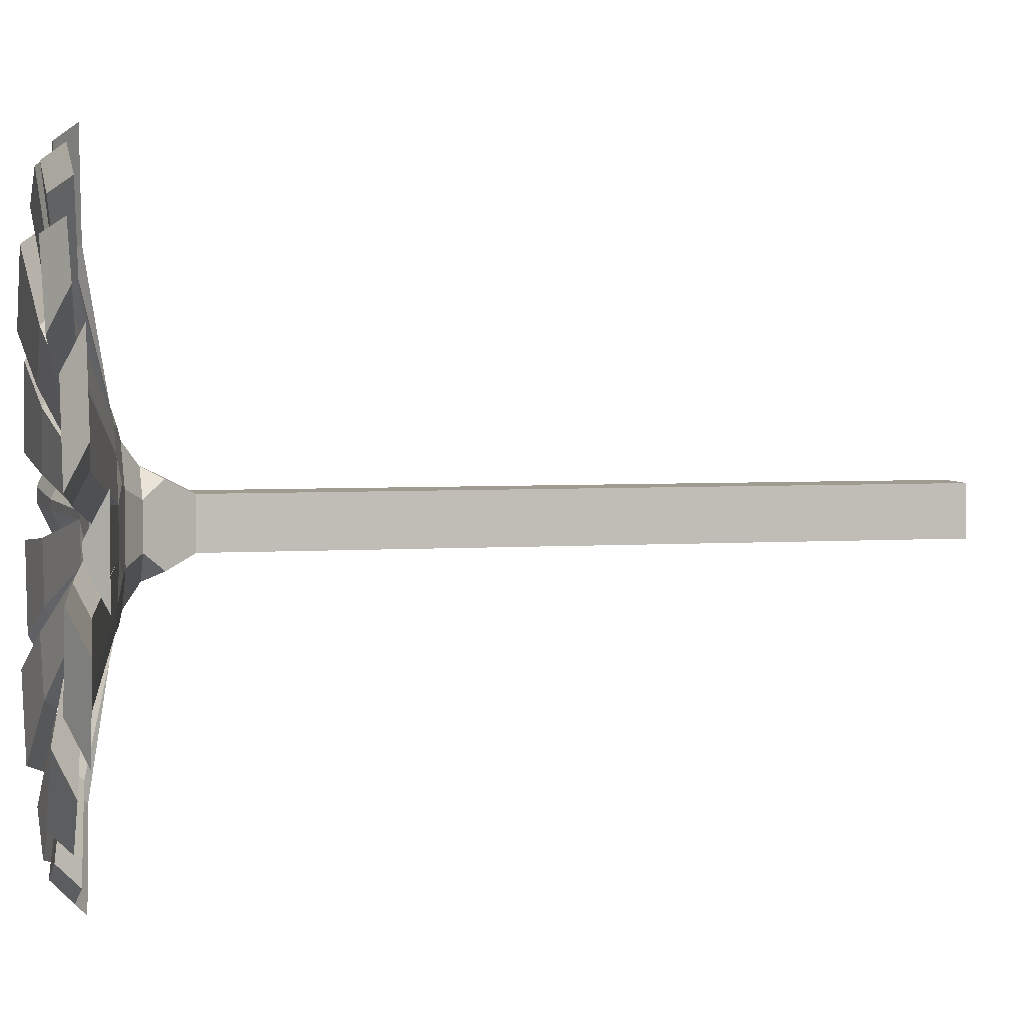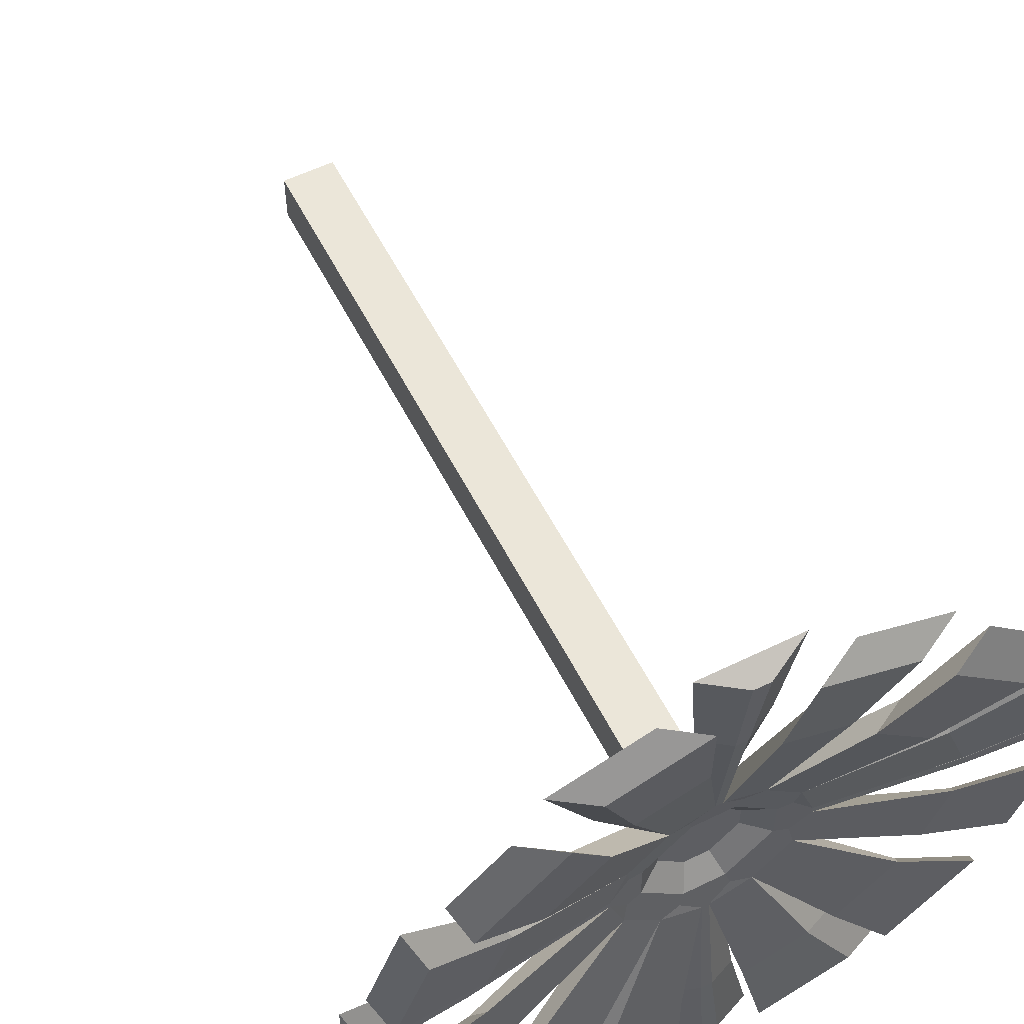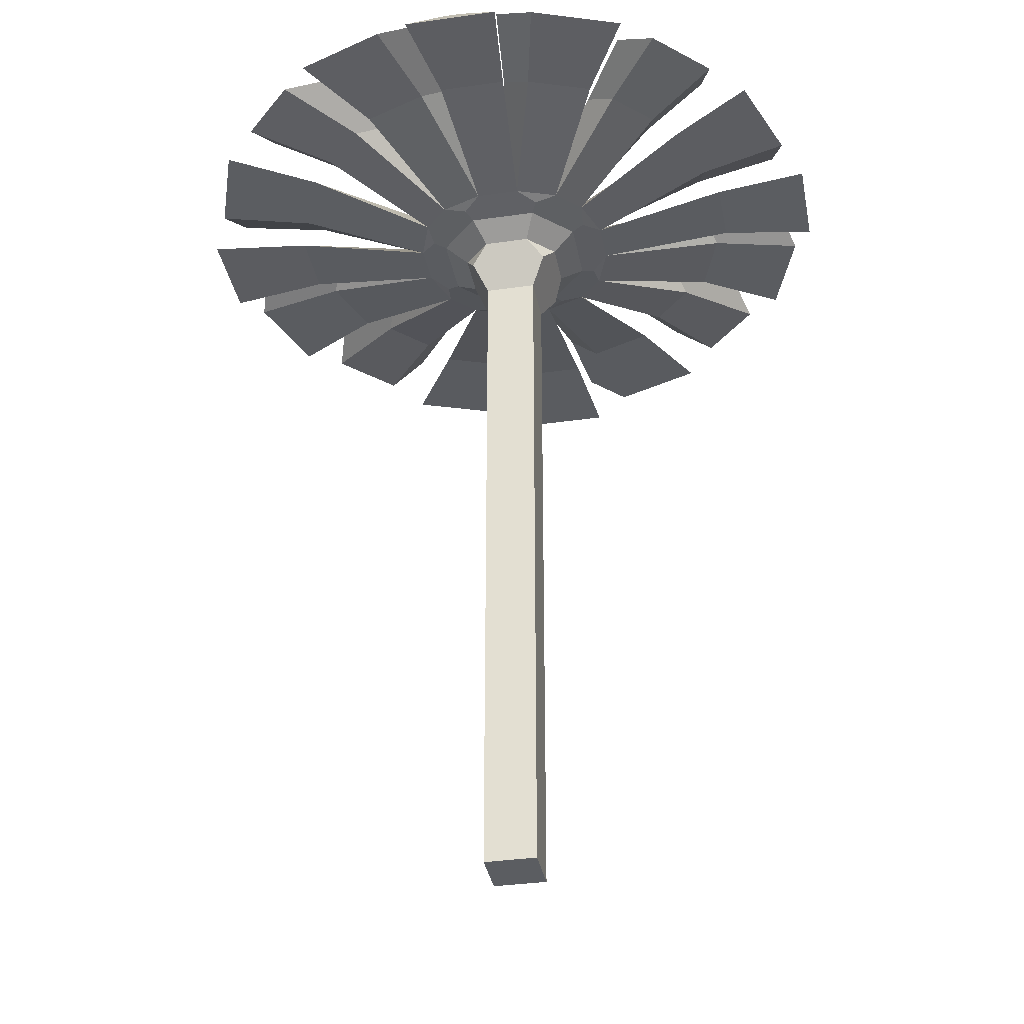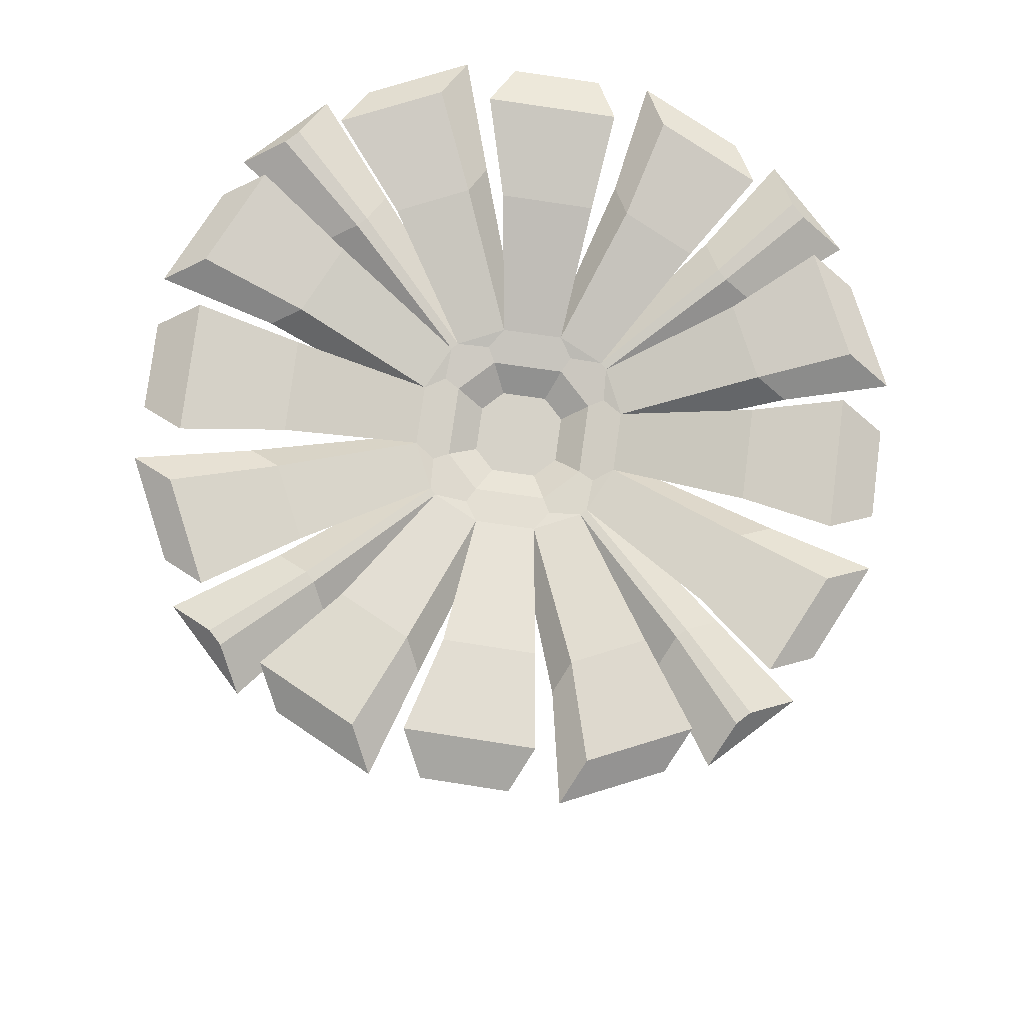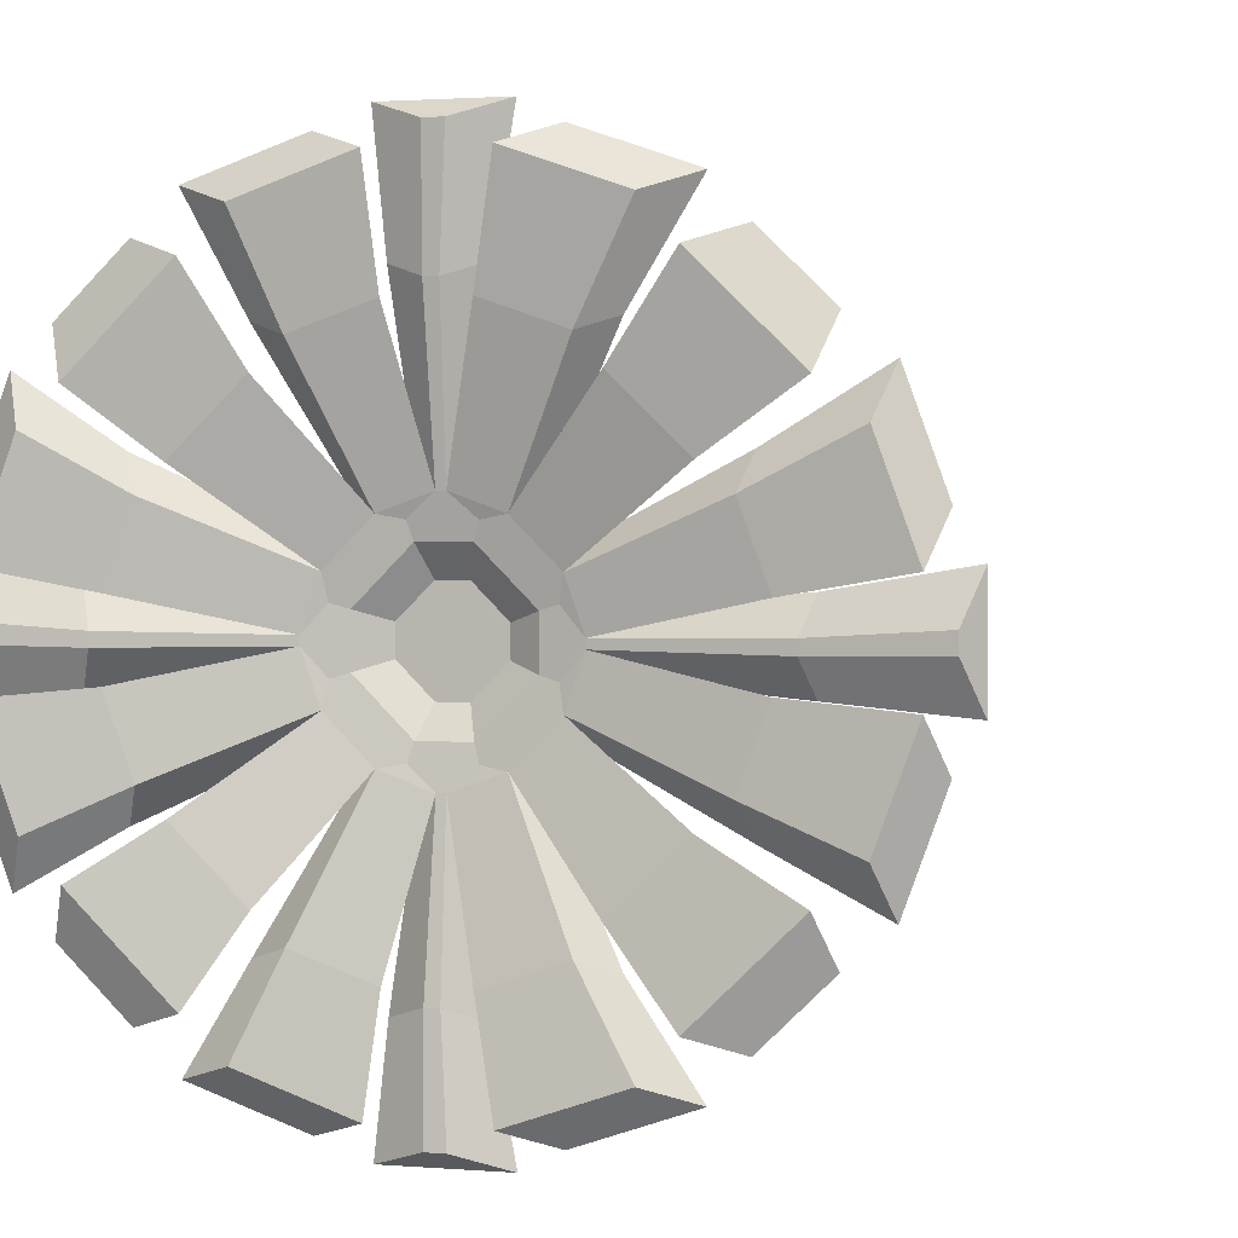
<metadata>
{"format":"obj","ext":"obj","renderer":"f3d","projection":"perspective","resolution":1024,"background":"white","views":[{"elev":4.1,"azim":-102.6,"up":"+Z"},{"elev":57.2,"azim":153.1,"up":"+Z"},{"elev":-35.5,"azim":100.7,"up":"+Y"},{"elev":78.3,"azim":53.0,"up":"+Y"},{"elev":1.7,"azim":-163.3,"up":"+Z"}]}
</metadata>
<code>
o Cube
v 1 1 -1
v 1 -1 -1
v 1 1 1
v 1 -1 1
v -1 1 -1
v -1 -1 -1
v -1 1 1
v -1 -1 1
v 1 4.795 1
v -1 4.795 1
v 1 4.795 -1
v -1 4.795 -1
v 1 7.307 1
v -1 7.307 1
v 1 7.307 -1
v -1 7.307 -1
v 1 10.8 1
v -1 10.8 1
v 1 10.8 -1
v -1 10.8 -1
v 1 15.23 1
v -1 15.23 1
v 1 15.23 -1
v -1 15.23 -1
v 1 18.64 1
v -1 18.64 1
v 1 18.64 -1
v -1 18.64 -1
v 1 24.05 1
v -1 24.05 1
v 1 24.05 -1
v -1 24.05 -1
v 1 26.67 1
v -1 26.67 1
v 1 26.67 -1
v -1 26.67 -1
v 1.95 28.53 0.8948
v 0.8948 28.53 1.95
v 1.552 27.75 1.552
v -0.8948 28.53 1.95
v -1.95 28.53 0.8948
v -1.552 27.75 1.552
v 0.8948 28.53 -1.95
v 1.95 28.53 -0.8948
v 1.552 27.75 -1.552
v -1.95 28.53 -0.8948
v -0.8948 28.53 -1.95
v -1.552 27.75 -1.552
v 0.4711 29.38 1.527
v 1.527 29.38 0.4711
v -1.527 29.38 0.4711
v -0.4711 29.38 1.527
v 1.527 29.38 -0.4711
v 0.4711 29.38 -1.527
v -0.4711 29.38 -1.527
v -1.527 29.38 -0.4711
v 1.95 28.53 0.8948
v 0.8948 28.53 1.95
v -0.8948 28.53 1.95
v -1.95 28.53 0.8948
v 0.8948 28.53 -1.95
v 1.95 28.53 -0.8948
v -1.95 28.53 -0.8948
v -0.8948 28.53 -1.95
v -0.4711 29.38 1.527
v -1.527 29.38 0.4711
v -1.527 29.38 -0.4711
v -0.4711 29.38 -1.527
v 1.527 29.38 0.4711
v 0.4711 29.38 1.527
v 0.4711 29.38 -1.527
v 1.527 29.38 -0.4711
v 2.843 29.19 1.313
v 1.313 29.19 2.843
v -1.313 29.19 2.843
v -2.843 29.19 1.313
v 1.313 29.19 -2.843
v 2.843 29.19 -1.313
v -2.843 29.19 -1.313
v -1.313 29.19 -2.843
v -0.7909 30.01 2.475
v -2.475 30.01 0.7909
v -2.475 30.01 -0.7909
v -0.7909 30.01 -2.475
v 2.475 30.01 0.7909
v 0.7909 30.01 2.475
v 0.7909 30.01 -2.475
v 2.475 30.01 -0.7909
v -6.841 31.51 -4.461
v -7.223 30.97 -5.553
v -5.699 30.97 -7.038
v -4.579 31.51 -6.666
v -7.223 30.97 5.553
v -6.841 31.51 4.461
v -4.579 31.51 6.666
v -5.699 30.97 7.038
v -0.2223 30.94 8.983
v 0.2223 30.94 8.983
v 1.343 30.4 9.355
v -1.343 30.4 9.355
v 4.579 31.51 -6.666
v 5.699 30.97 -7.038
v 7.223 30.97 -5.553
v 6.841 31.51 -4.461
v 3.992 29.5 0.8508
v 3.421 29.5 2.455
v 3.324 29.32 1.552
v 2.455 29.5 3.421
v 0.8508 29.5 3.992
v 1.552 29.32 3.324
v -0.8508 29.5 3.992
v -2.455 29.5 3.421
v -1.552 29.32 3.324
v -3.421 29.5 2.455
v -3.992 29.5 0.8508
v -3.324 29.32 1.552
v 0.8508 29.5 -3.992
v 2.455 29.5 -3.421
v 1.552 29.32 -3.324
v 3.421 29.5 -2.455
v 3.992 29.5 -0.8508
v 3.324 29.32 -1.552
v -3.992 29.5 -0.8508
v -3.421 29.5 -2.455
v -3.324 29.32 -1.552
v -2.455 29.5 -3.421
v -0.8508 29.5 -3.992
v -1.552 29.32 -3.324
v -1.745 30.24 3.179
v -0.1408 30.24 3.75
v -0.9565 30.11 3.026
v -3.75 30.24 0.1408
v -3.179 30.24 1.745
v -3.026 30.11 0.9565
v -3.179 30.24 -1.745
v -3.75 30.24 -0.1408
v -3.026 30.11 -0.9565
v -0.1408 30.24 -3.75
v -1.745 30.24 -3.179
v -0.9565 30.11 -3.026
v 3.179 30.24 1.745
v 3.75 30.24 0.1408
v 3.026 30.11 0.9565
v 0.1408 30.24 3.75
v 1.745 30.24 3.179
v 0.9565 30.11 3.026
v 1.745 30.24 -3.179
v 0.1408 30.24 -3.75
v 0.9565 30.11 -3.026
v 3.75 30.24 -0.1408
v 3.179 30.24 -1.745
v 3.026 30.11 -0.9565
v 9.601 30.4 1.309
v 9.601 30.4 -1.309
v 9.219 30.94 -0.2166
v 9.219 30.94 0.2166
v 1.343 30.4 -9.355
v -1.343 30.4 -9.355
v -0.2223 30.94 -8.983
v 0.2223 30.94 -8.983
v -9.601 30.4 -1.309
v -9.601 30.4 1.309
v -9.219 30.94 0.2166
v -9.219 30.94 -0.2166
v 7.223 30.97 5.553
v 6.841 31.51 4.461
v 4.579 31.51 6.666
v 5.699 30.97 7.038
v -2.33 30.75 8.842
v -1.21 31.29 8.47
v -3.742 31.29 7.592
v -4.863 30.75 7.964
v -8.693 31.29 1.179
v -9.075 30.75 2.271
v -8.174 30.75 4.738
v -7.792 31.29 3.646
v -1.21 31.29 -8.47
v -2.33 30.75 -8.842
v -4.863 30.75 -7.964
v -3.742 31.29 -7.592
v -9.075 30.75 -2.271
v -8.693 31.29 -1.179
v -7.792 31.29 -3.646
v -8.174 30.75 -4.738
v 9.075 30.75 2.271
v 8.693 31.29 1.179
v 7.792 31.29 3.646
v 8.174 30.75 4.738
v 1.21 31.29 8.47
v 2.33 30.75 8.842
v 4.863 30.75 7.964
v 3.742 31.29 7.592
v 8.693 31.29 -1.179
v 9.075 30.75 -2.271
v 8.174 30.75 -4.738
v 7.792 31.29 -3.646
v 2.33 30.75 -8.842
v 1.21 31.29 -8.47
v 3.742 31.29 -7.592
v 4.863 30.75 -7.964
v -6.841 31.51 -4.461
v -7.223 30.97 -5.553
v 9.601 30.4 1.309
v 9.219 30.94 0.2166
v 9.601 30.4 -1.309
v 1.343 30.4 9.355
v -1.343 30.4 9.355
v 4.579 31.51 -6.666
v 5.699 30.97 -7.038
v -5.699 30.97 -7.038
v -0.2223 30.94 8.983
v 0.2223 30.94 8.983
v -6.841 31.51 4.461
v -4.579 31.51 6.666
v -5.699 30.97 7.038
v -7.223 30.97 5.553
v 9.219 30.94 -0.2166
v 7.223 30.97 -5.553
v -4.579 31.51 -6.666
v 6.841 31.51 -4.461
v -1.343 30.4 -9.355
v 1.343 30.4 -9.355
v -0.2223 30.94 -8.983
v 0.2223 30.94 -8.983
v -9.601 30.4 1.309
v -9.601 30.4 -1.309
v -9.219 30.94 0.2166
v -9.219 30.94 -0.2166
v 6.841 31.51 4.461
v 7.223 30.97 5.553
v 4.579 31.51 6.666
v 5.699 30.97 7.038
v -1.21 31.29 8.47
v -2.33 30.75 8.842
v -3.742 31.29 7.592
v -4.863 30.75 7.964
v -9.075 30.75 2.271
v -8.693 31.29 1.179
v -8.174 30.75 4.738
v -7.792 31.29 3.646
v -2.33 30.75 -8.842
v -1.21 31.29 -8.47
v -4.863 30.75 -7.964
v -3.742 31.29 -7.592
v -8.693 31.29 -1.179
v -9.075 30.75 -2.271
v -7.792 31.29 -3.646
v -8.174 30.75 -4.738
v 8.693 31.29 1.179
v 9.075 30.75 2.271
v 7.792 31.29 3.646
v 8.174 30.75 4.738
v 2.33 30.75 8.842
v 1.21 31.29 8.47
v 4.863 30.75 7.964
v 3.742 31.29 7.592
v 9.075 30.75 -2.271
v 8.693 31.29 -1.179
v 8.174 30.75 -4.738
v 7.792 31.29 -3.646
v 1.21 31.29 -8.47
v 2.33 30.75 -8.842
v 3.742 31.29 -7.592
v 4.863 30.75 -7.964
v -9.822 32.08 -6.127
v -10.36 31.32 -7.665
v 13.34 30.51 2.001
v 12.8 31.27 0.4629
v 13.34 30.51 -1.686
v 1.707 30.51 13.34
v -2.076 30.51 13.34
v 6.265 32.08 -9.232
v 7.844 31.32 -9.757
v -8.213 31.32 -9.757
v -0.4978 31.27 12.81
v 0.1285 31.27 12.81
v -9.822 32.08 6.442
v -6.634 32.08 9.548
v -8.213 31.32 10.07
v -10.36 31.32 7.98
v 12.8 31.27 -0.1474
v 9.991 31.32 -7.665
v -6.634 32.08 -9.232
v 9.452 32.08 -6.127
v -2.076 30.51 -13.02
v 1.707 30.51 -13.02
v -0.4978 31.27 -12.5
v 0.1285 31.27 -12.5
v -13.71 30.51 2.001
v -13.71 30.51 -1.686
v -13.17 31.27 0.4629
v -13.17 31.27 -0.1474
v 9.452 32.08 6.442
v 9.991 31.32 7.98
v 6.265 32.08 9.548
v 7.844 31.32 10.07
v -1.889 31.76 12.09
v -3.467 31 12.61
v -5.456 31.76 10.85
v -7.035 31 11.38
v -12.97 31 3.356
v -12.43 31.76 1.818
v -11.7 31 6.832
v -11.16 31.76 5.294
v -3.467 31 -12.3
v -1.889 31.76 -11.77
v -7.035 31 -11.06
v -5.456 31.76 -10.54
v -12.43 31.76 -1.503
v -12.97 31 -3.041
v -11.16 31.76 -4.978
v -11.7 31 -6.517
v 12.06 31.76 1.818
v 12.6 31 3.356
v 10.79 31.76 5.294
v 11.33 31 6.832
v 3.098 31 12.61
v 1.519 31.76 12.09
v 6.665 31 11.38
v 5.087 31.76 10.85
v 12.6 31 -3.041
v 12.06 31.76 -1.503
v 11.33 31 -6.517
v 10.79 31.76 -4.978
v 1.519 31.76 -11.77
v 3.098 31 -12.3
v 5.087 31.76 -10.54
v 6.665 31 -11.06
f 1 5 12 11
f 4 3 7 8
f 8 7 5 6
f 6 2 4 8
f 2 1 3 4
f 6 5 1 2
f 12 10 14 16
f 7 3 9 10
f 5 7 10 12
f 3 1 11 9
f 15 16 20 19
f 10 9 13 14
f 11 12 16 15
f 9 11 15 13
f 20 18 22 24
f 13 15 19 17
f 16 14 18 20
f 14 13 17 18
f 22 21 25 26
f 18 17 21 22
f 19 20 24 23
f 17 19 23 21
f 27 28 32 31
f 23 24 28 27
f 21 23 27 25
f 24 22 26 28
f 32 30 34 36
f 25 27 31 29
f 28 26 30 32
f 26 25 29 30
f 43 47 64 61
f 30 29 33 34
f 31 32 36 35
f 29 31 35 33
f 50 49 70 69
f 53 54 55 56 51 52 49 50
f 36 34 42 41 46 48
f 41 40 59 60
f 34 33 39 38 40 42
f 35 36 48 47 43 45
f 33 35 45 44 37 39
f 37 38 39
f 40 41 42
f 43 44 45
f 46 47 48
f 51 56 67 66
f 49 52 65 70
f 47 46 63 64
f 46 41 60 63
f 40 38 58 59
f 71 72 88 87
f 63 60 76 79
f 65 66 82 81
f 72 69 85 88
f 69 70 86 85
f 57 62 78 73
f 64 63 79 80
f 70 65 81 86
f 55 54 71 68
f 52 51 66 65
f 37 44 62 57
f 54 53 72 71
f 53 50 69 72
f 44 43 61 62
f 56 55 68 67
f 38 37 57 58
f 88 85 143 142 150 152
f 75 74 110 109 111 113
f 81 82 134 133 129 131
f 82 83 137 136 132 134
f 85 86 146 145 141 143
f 66 67 83 82
f 67 68 84 83
f 61 64 80 77
f 58 57 73 74
f 68 71 87 84
f 60 59 75 76
f 59 58 74 75
f 62 61 77 78
f 73 78 122 121 105 107
f 77 80 128 127 117 119
f 79 76 116 115 123 125
f 80 79 125 124 126 128
f 76 75 113 112 114 116
f 87 88 152 151 147 149
f 86 81 131 130 144 146
f 179 180 244 243
f 83 84 140 139 135 137
f 84 87 149 148 138 140
f 78 77 119 118 120 122
f 105 106 107
f 108 109 110
f 111 112 113
f 114 115 116
f 117 118 119
f 120 121 122
f 123 124 125
f 126 127 128
f 129 130 131
f 132 133 134
f 135 136 137
f 138 139 140
f 141 142 143
f 144 145 146
f 147 148 149
f 150 151 152
f 74 73 107 106 108 110
f 120 103 104 151
f 118 102 103 120
f 147 101 102 118
f 151 104 101 147
f 155 156 204 217
f 109 99 100 111
f 144 98 99 109
f 130 97 98 144
f 111 100 97 130
f 178 179 243 241
f 129 95 96 112
f 133 94 95 129
f 114 93 94 133
f 112 96 93 114
f 192 189 254 256
f 126 91 92 139
f 124 90 91 126
f 135 89 90 124
f 139 92 89 135
f 177 178 241 242
f 121 154 153 105
f 150 155 154 121
f 142 156 155 150
f 105 153 156 142
f 191 192 256 255
f 127 158 157 117
f 138 159 158 127
f 148 160 159 138
f 117 157 160 148
f 190 191 255 253
f 115 162 161 123
f 132 163 162 115
f 136 164 163 132
f 123 161 164 136
f 102 101 208 209
f 141 166 165 106
f 145 167 166 141
f 108 168 167 145
f 106 165 168 108
f 93 96 215 216
f 130 170 169 111
f 129 171 170 130
f 112 172 171 129
f 111 169 172 112
f 189 190 253 254
f 115 174 173 132
f 114 175 174 115
f 133 176 175 114
f 132 173 176 133
f 100 99 206 207
f 127 178 177 138
f 126 179 178 127
f 139 180 179 126
f 138 177 180 139
f 164 161 226 228
f 136 182 181 123
f 135 183 182 136
f 124 184 183 135
f 123 181 184 124
f 95 94 213 214
f 142 186 185 105
f 141 187 186 142
f 106 188 187 141
f 105 185 188 106
f 163 164 228 227
f 109 190 189 144
f 108 191 190 109
f 145 192 191 108
f 144 189 192 145
f 98 97 211 212
f 121 194 193 150
f 120 195 194 121
f 151 196 195 120
f 150 193 196 151
f 153 154 205 203
f 148 198 197 117
f 147 199 198 148
f 118 200 199 147
f 117 197 200 118
f 212 211 275 276
f 234 233 297 298
f 259 260 324 323
f 210 202 266 274
f 232 230 294 296
f 257 259 323 321
f 209 208 272 273
f 231 232 296 295
f 258 257 321 322
f 207 206 270 271
f 229 231 295 293
f 256 254 318 320
f 203 205 269 267
f 230 229 293 294
f 255 256 320 319
f 204 203 267 268
f 103 102 209 218
f 165 166 229 230
f 180 177 242 244
f 166 167 231 229
f 92 91 210 219
f 167 168 232 231
f 154 155 217 205
f 168 165 230 232
f 193 194 257 258
f 194 195 259 257
f 195 196 260 259
f 181 182 245 246
f 196 193 258 260
f 182 183 247 245
f 89 92 219 201
f 183 184 248 247
f 169 170 233 234
f 184 181 246 248
f 170 171 235 233
f 171 172 236 235
f 157 158 221 222
f 101 104 220 208
f 172 169 234 236
f 158 159 223 221
f 197 198 261 262
f 94 93 216 213
f 159 160 224 223
f 198 199 263 261
f 96 95 214 215
f 160 157 222 224
f 199 200 264 263
f 185 186 249 250
f 200 197 262 264
f 186 187 251 249
f 91 90 202 210
f 90 89 201 202
f 187 188 252 251
f 104 103 218 220
f 173 174 237 238
f 156 153 203 204
f 188 185 250 252
f 97 100 207 211
f 174 175 239 237
f 175 176 240 239
f 99 98 212 206
f 161 162 225 226
f 176 173 238 240
f 162 163 227 225
f 284 282 273 272
f 271 270 276 275
f 279 278 277 280
f 283 274 266 265
f 267 269 281 268
f 286 285 287 288
f 290 289 291 292
f 294 293 295 296
f 298 297 299 300
f 302 301 303 304
f 306 305 307 308
f 310 309 311 312
f 314 313 315 316
f 318 317 319 320
f 322 321 323 324
f 326 325 327 328
f 260 258 322 324
f 233 235 299 297
f 214 213 277 278
f 262 261 325 326
f 235 236 300 299
f 216 215 279 280
f 261 263 327 325
f 236 234 298 300
f 217 204 268 281
f 263 264 328 327
f 238 237 301 302
f 218 209 273 282
f 264 262 326 328
f 237 239 303 301
f 219 210 274 283
f 239 240 304 303
f 205 217 281 269
f 240 238 302 304
f 201 219 283 265
f 242 241 305 306
f 208 220 284 272
f 241 243 307 305
f 213 216 280 277
f 243 244 308 307
f 215 214 278 279
f 244 242 306 308
f 220 218 282 284
f 246 245 309 310
f 211 207 271 275
f 245 247 311 309
f 206 212 276 270
f 247 248 312 311
f 222 221 285 286
f 248 246 310 312
f 221 223 287 285
f 250 249 313 314
f 223 224 288 287
f 249 251 315 313
f 224 222 286 288
f 251 252 316 315
f 226 225 289 290
f 252 250 314 316
f 225 227 291 289
f 254 253 317 318
f 227 228 292 291
f 202 201 265 266
f 253 255 319 317
f 228 226 290 292

</code>
